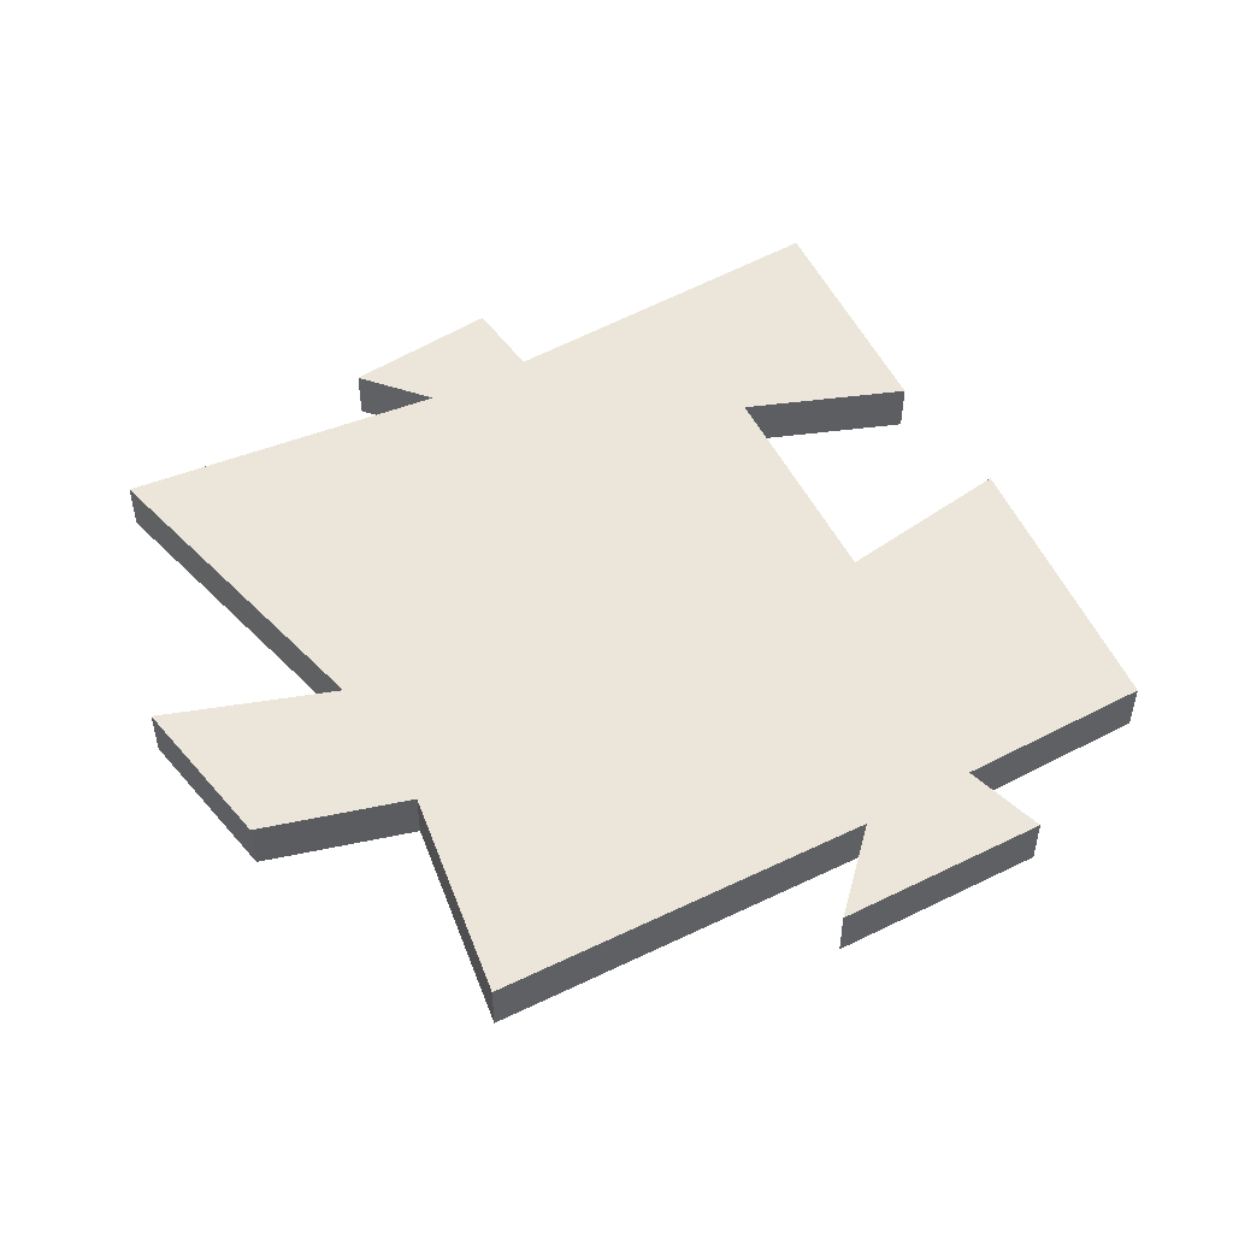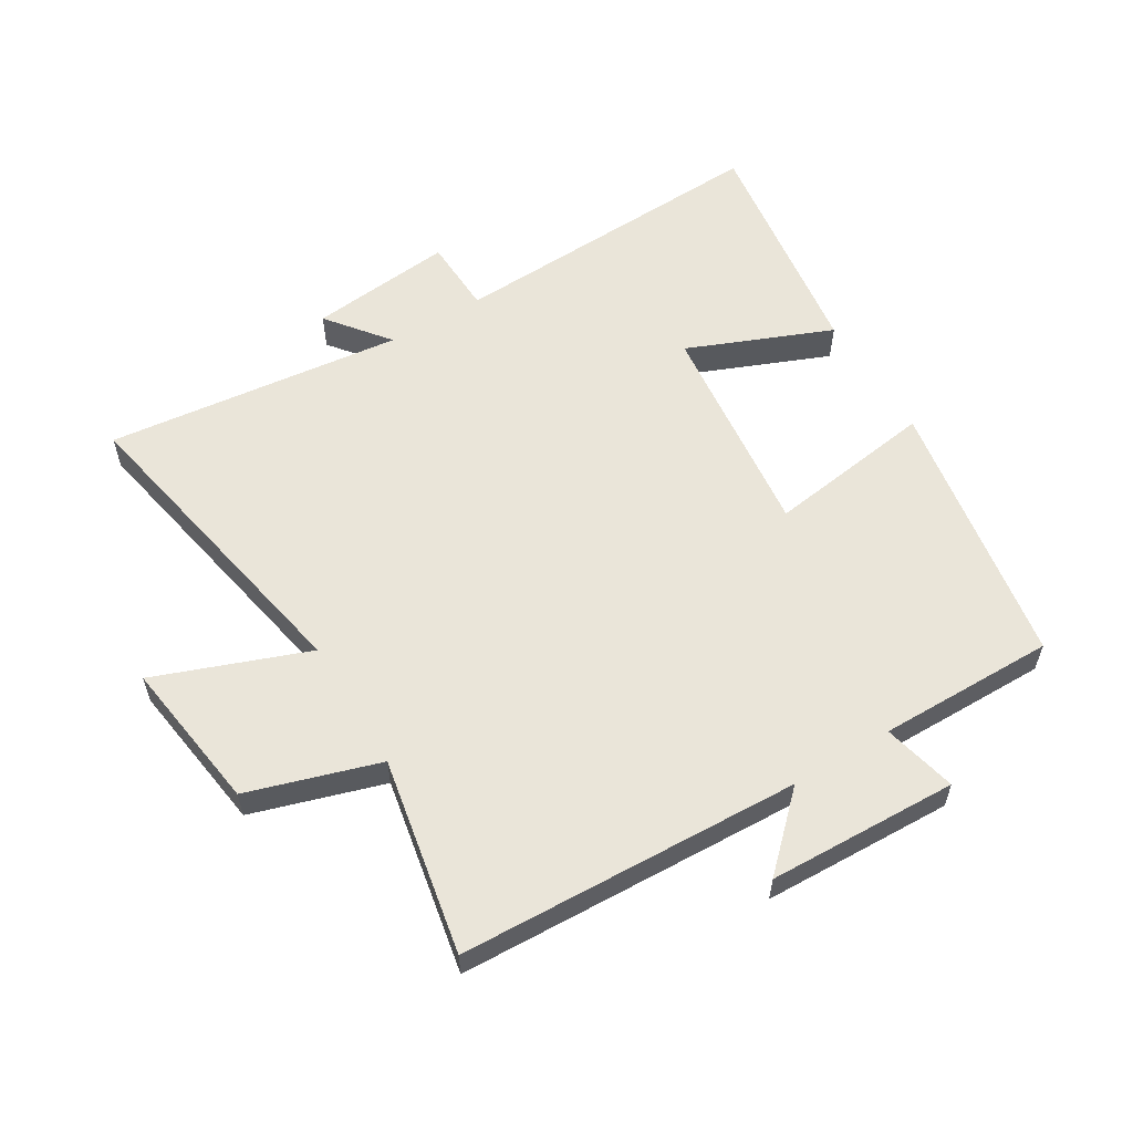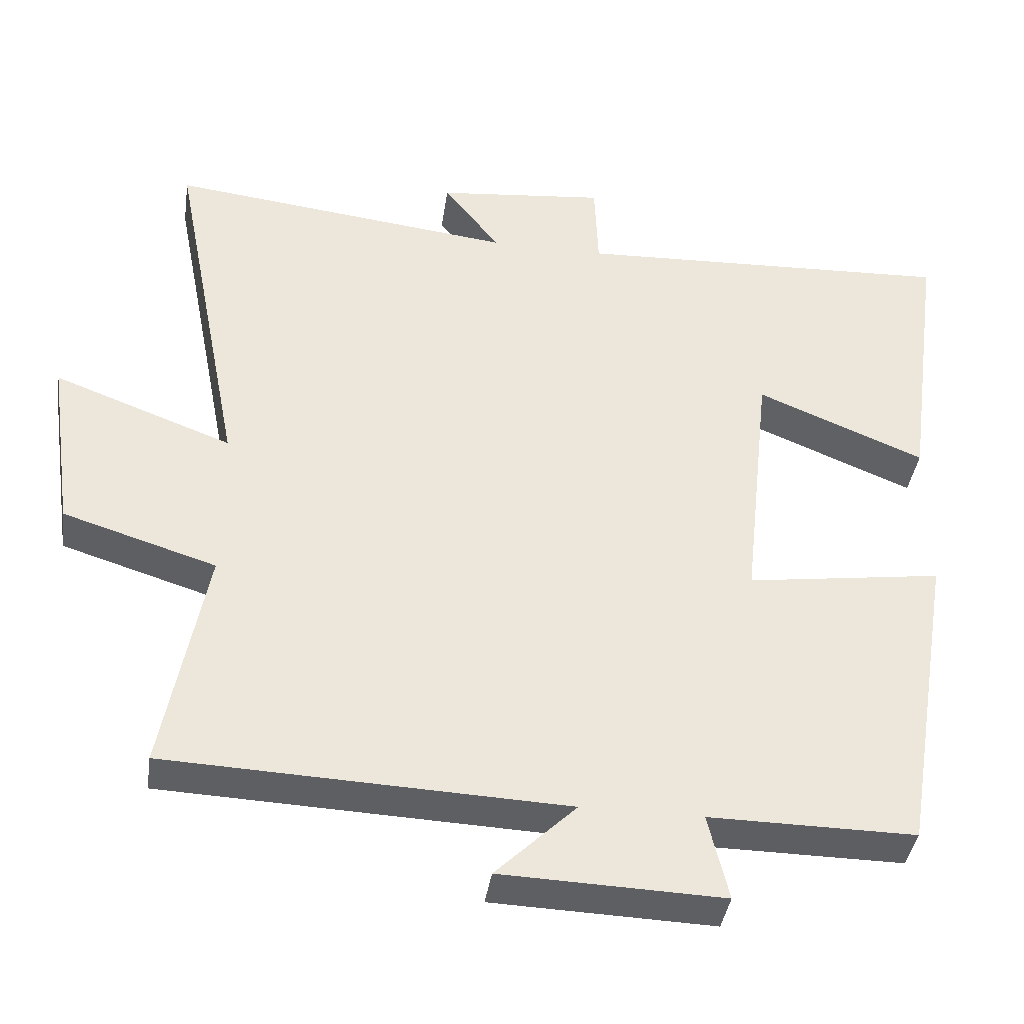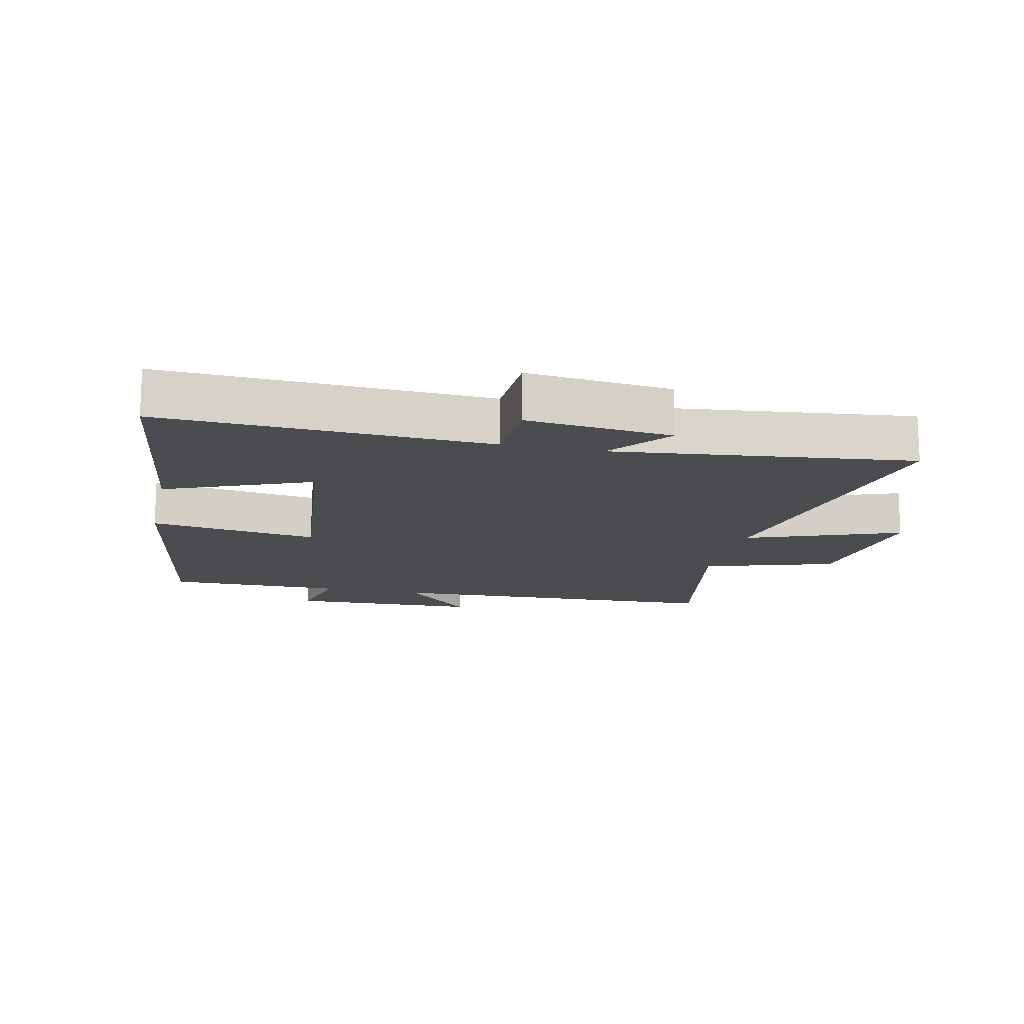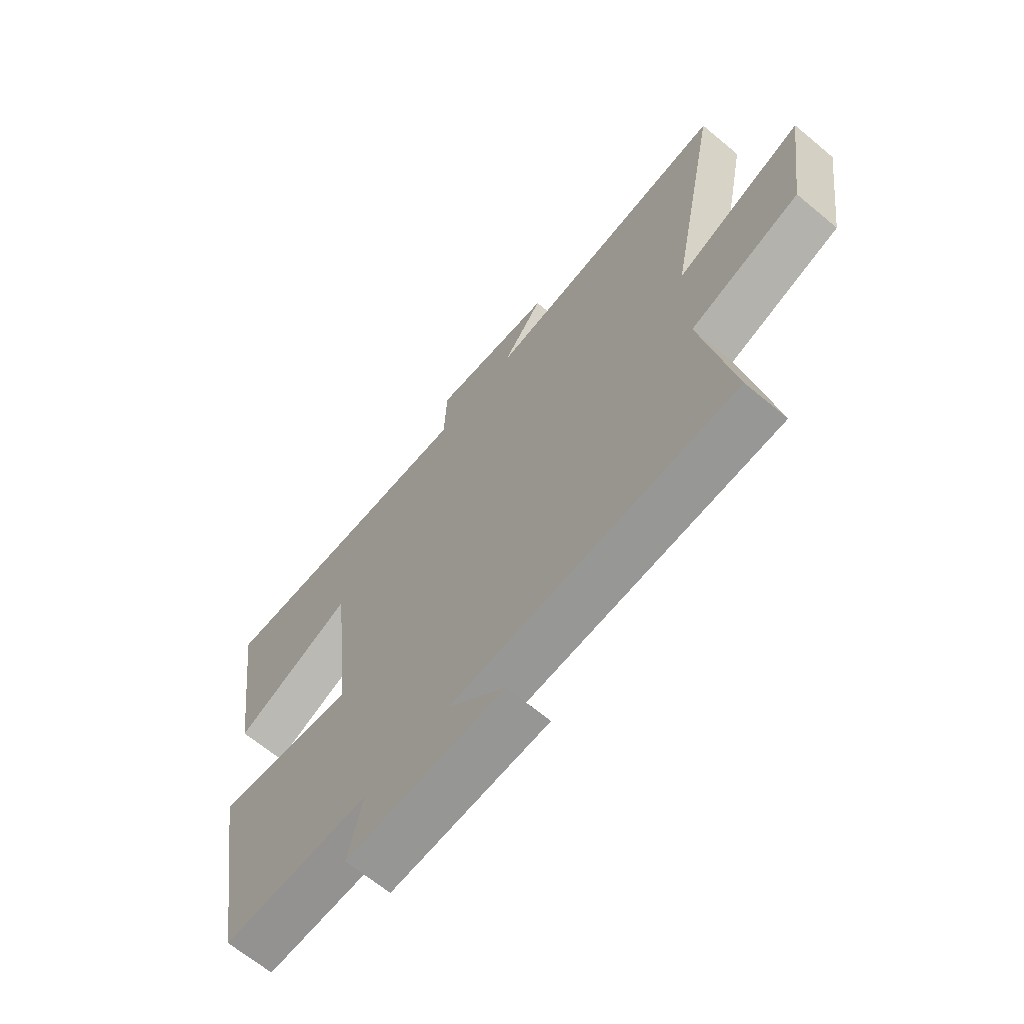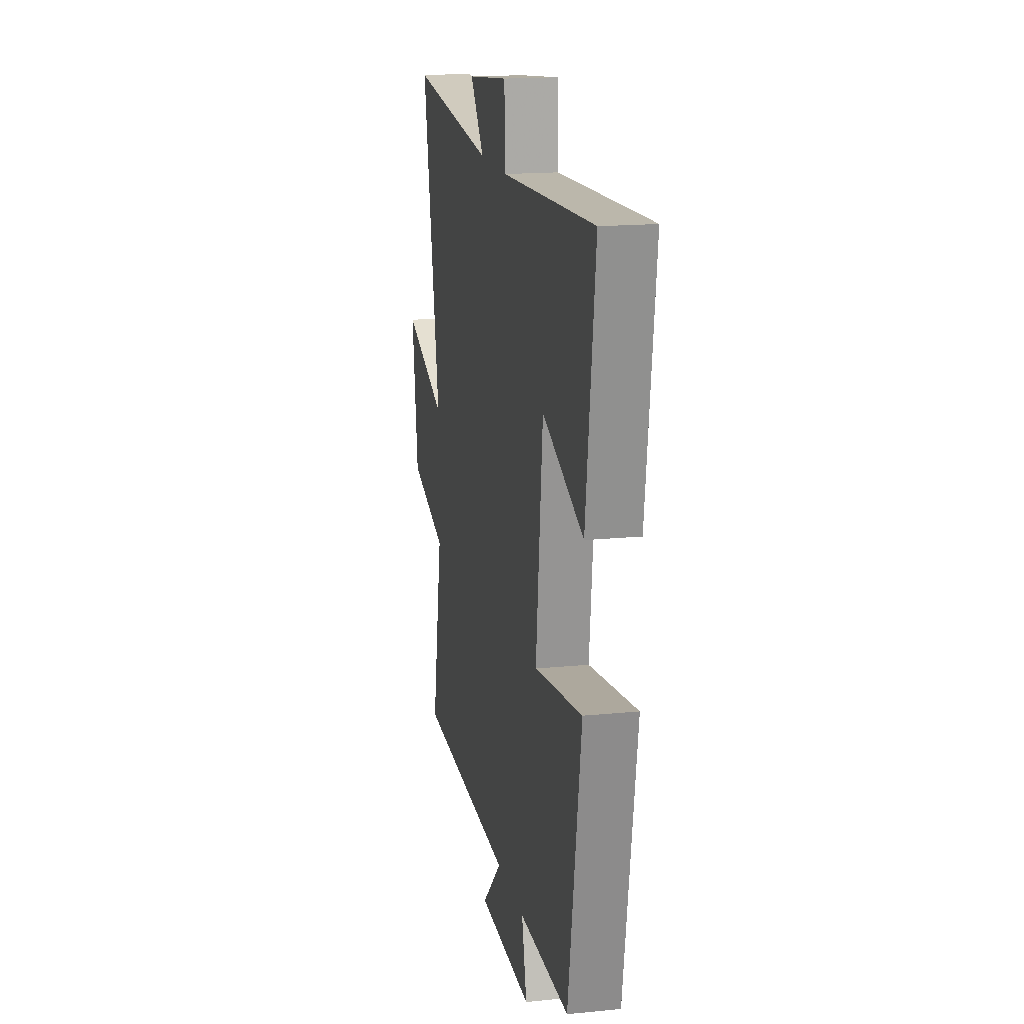
<metadata>
{"format":"obj","ext":"obj","renderer":"f3d","projection":"perspective","resolution":1024,"background":"white","views":[{"elev":48.3,"azim":149.3,"up":"+Y"},{"elev":58.2,"azim":148.9,"up":"+Y"},{"elev":-39.3,"azim":171.7,"up":"+Z"},{"elev":-14.9,"azim":-12.6,"up":"+Y"},{"elev":-66.1,"azim":50.1,"up":"+Z"},{"elev":16.8,"azim":-101.4,"up":"+Z"}]}
</metadata>
<code>
v 0.559 0.07 -0.478
v 0.016 0.07 -0.5
v 0.126 0.07 -0.607
v -0.176 0.07 -0.617
v -0.148 0.07 -0.5
v -0.429 0.07 -0.502
v -0.5 0.07 -0.071
v -0.233 0.07 -0.109
v -0.271 0.07 0.241
v -0.5 0.07 0.147
v -0.551 0.07 0.523
v -0.033 0.07 0.5
v -0.028 0.07 0.622
v 0.202 0.07 0.598
v 0.125 0.07 0.5
v 0.598 0.07 0.554
v 0.5 0.07 0.05
v 0.743 0.07 0.141
v 0.709 0.07 -0.101
v 0.5 0.07 -0.166
v 0.559 0 -0.478
v 0.016 0 -0.5
v 0.126 0 -0.607
v -0.176 0 -0.617
v -0.148 0 -0.5
v -0.429 0 -0.502
v -0.5 0 -0.071
v -0.233 0 -0.109
v -0.271 0 0.241
v -0.5 0 0.147
v -0.551 0 0.523
v -0.033 0 0.5
v -0.028 0 0.622
v 0.202 0 0.598
v 0.125 0 0.5
v 0.598 0 0.554
v 0.5 0 0.05
v 0.743 0 0.141
v 0.709 0 -0.101
v 0.5 0 -0.166
f 17 18 19 20
f 15 16 17
f 15 17 20
f 12 13 14 15
f 12 15 20 1
f 9 10 11 12
f 8 9 12 1
f 5 6 7 8
f 2 3 4 5
f 1 2 5 8
f 40 39 38 37
f 37 36 35
f 40 37 35
f 35 34 33 32
f 21 40 35 32
f 32 31 30 29
f 21 32 29 28
f 28 27 26 25
f 25 24 23 22
f 28 25 22 21
f 1 21 22 2
f 2 22 23 3
f 3 23 24 4
f 4 24 25 5
f 5 25 26 6
f 6 26 27 7
f 7 27 28 8
f 8 28 29 9
f 9 29 30 10
f 10 30 31 11
f 11 31 32 12
f 12 32 33 13
f 13 33 34 14
f 14 34 35 15
f 15 35 36 16
f 16 36 37 17
f 17 37 38 18
f 18 38 39 19
f 19 39 40 20
f 20 40 21 1

</code>
